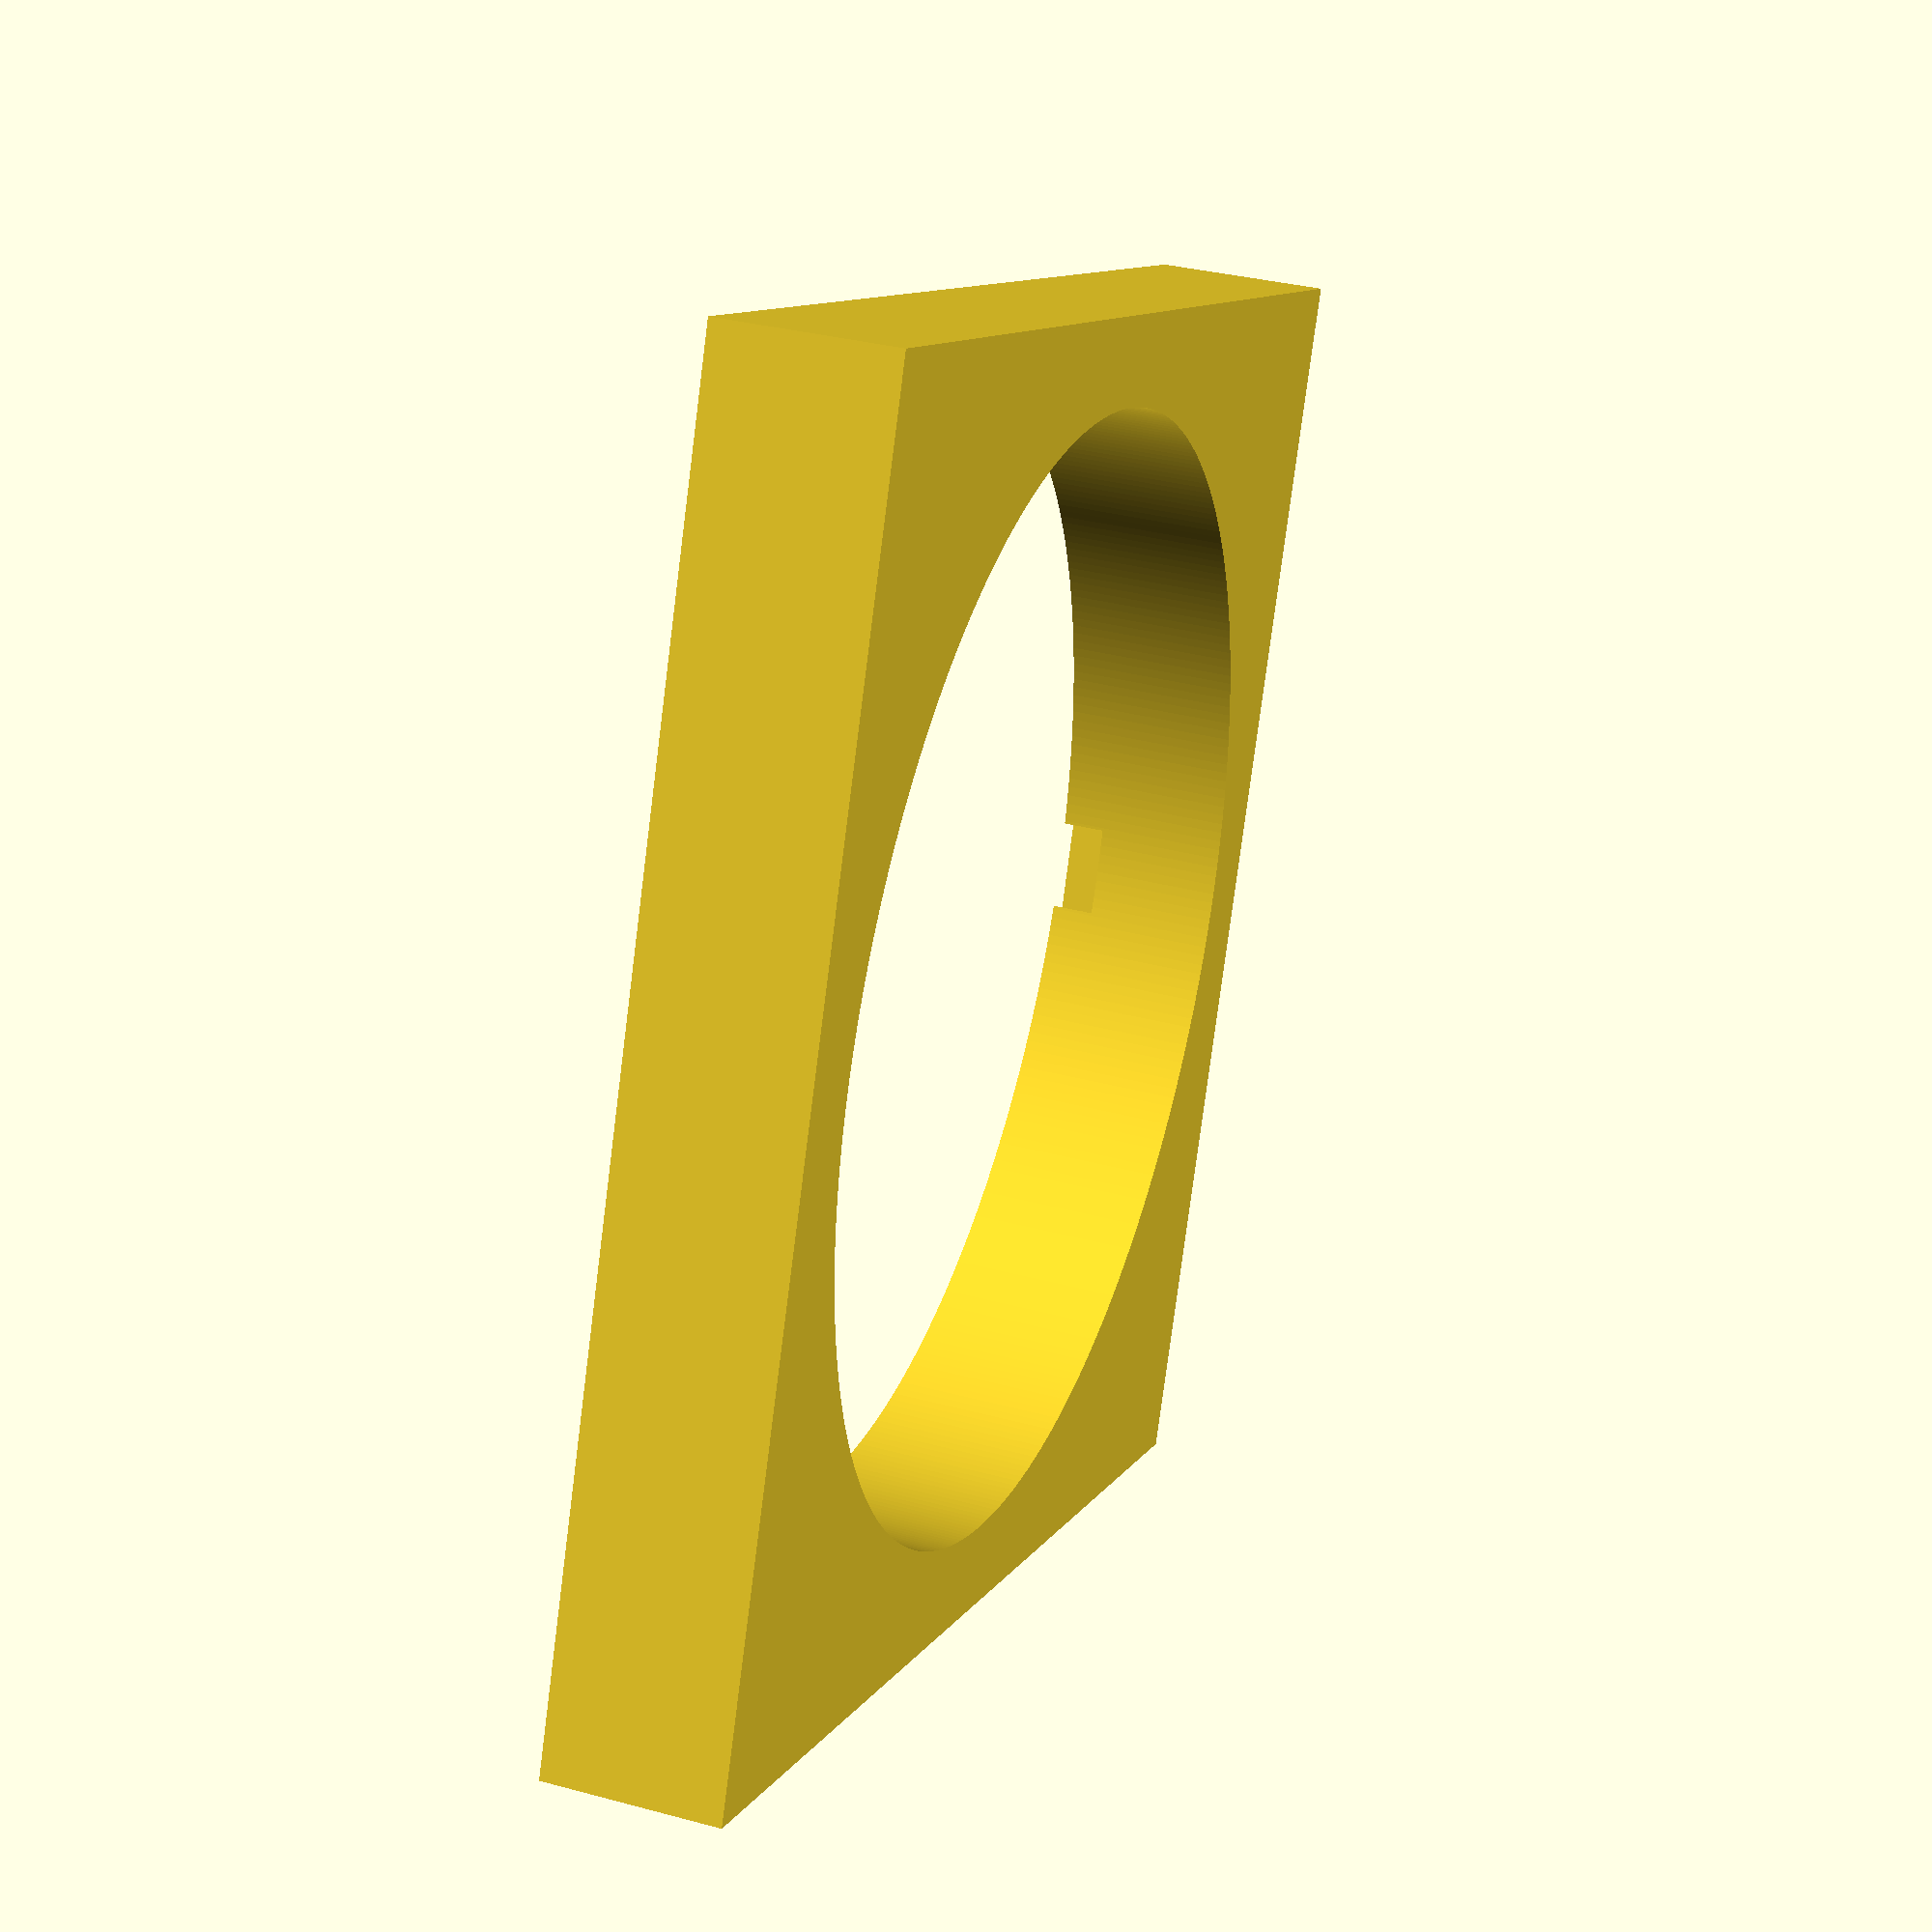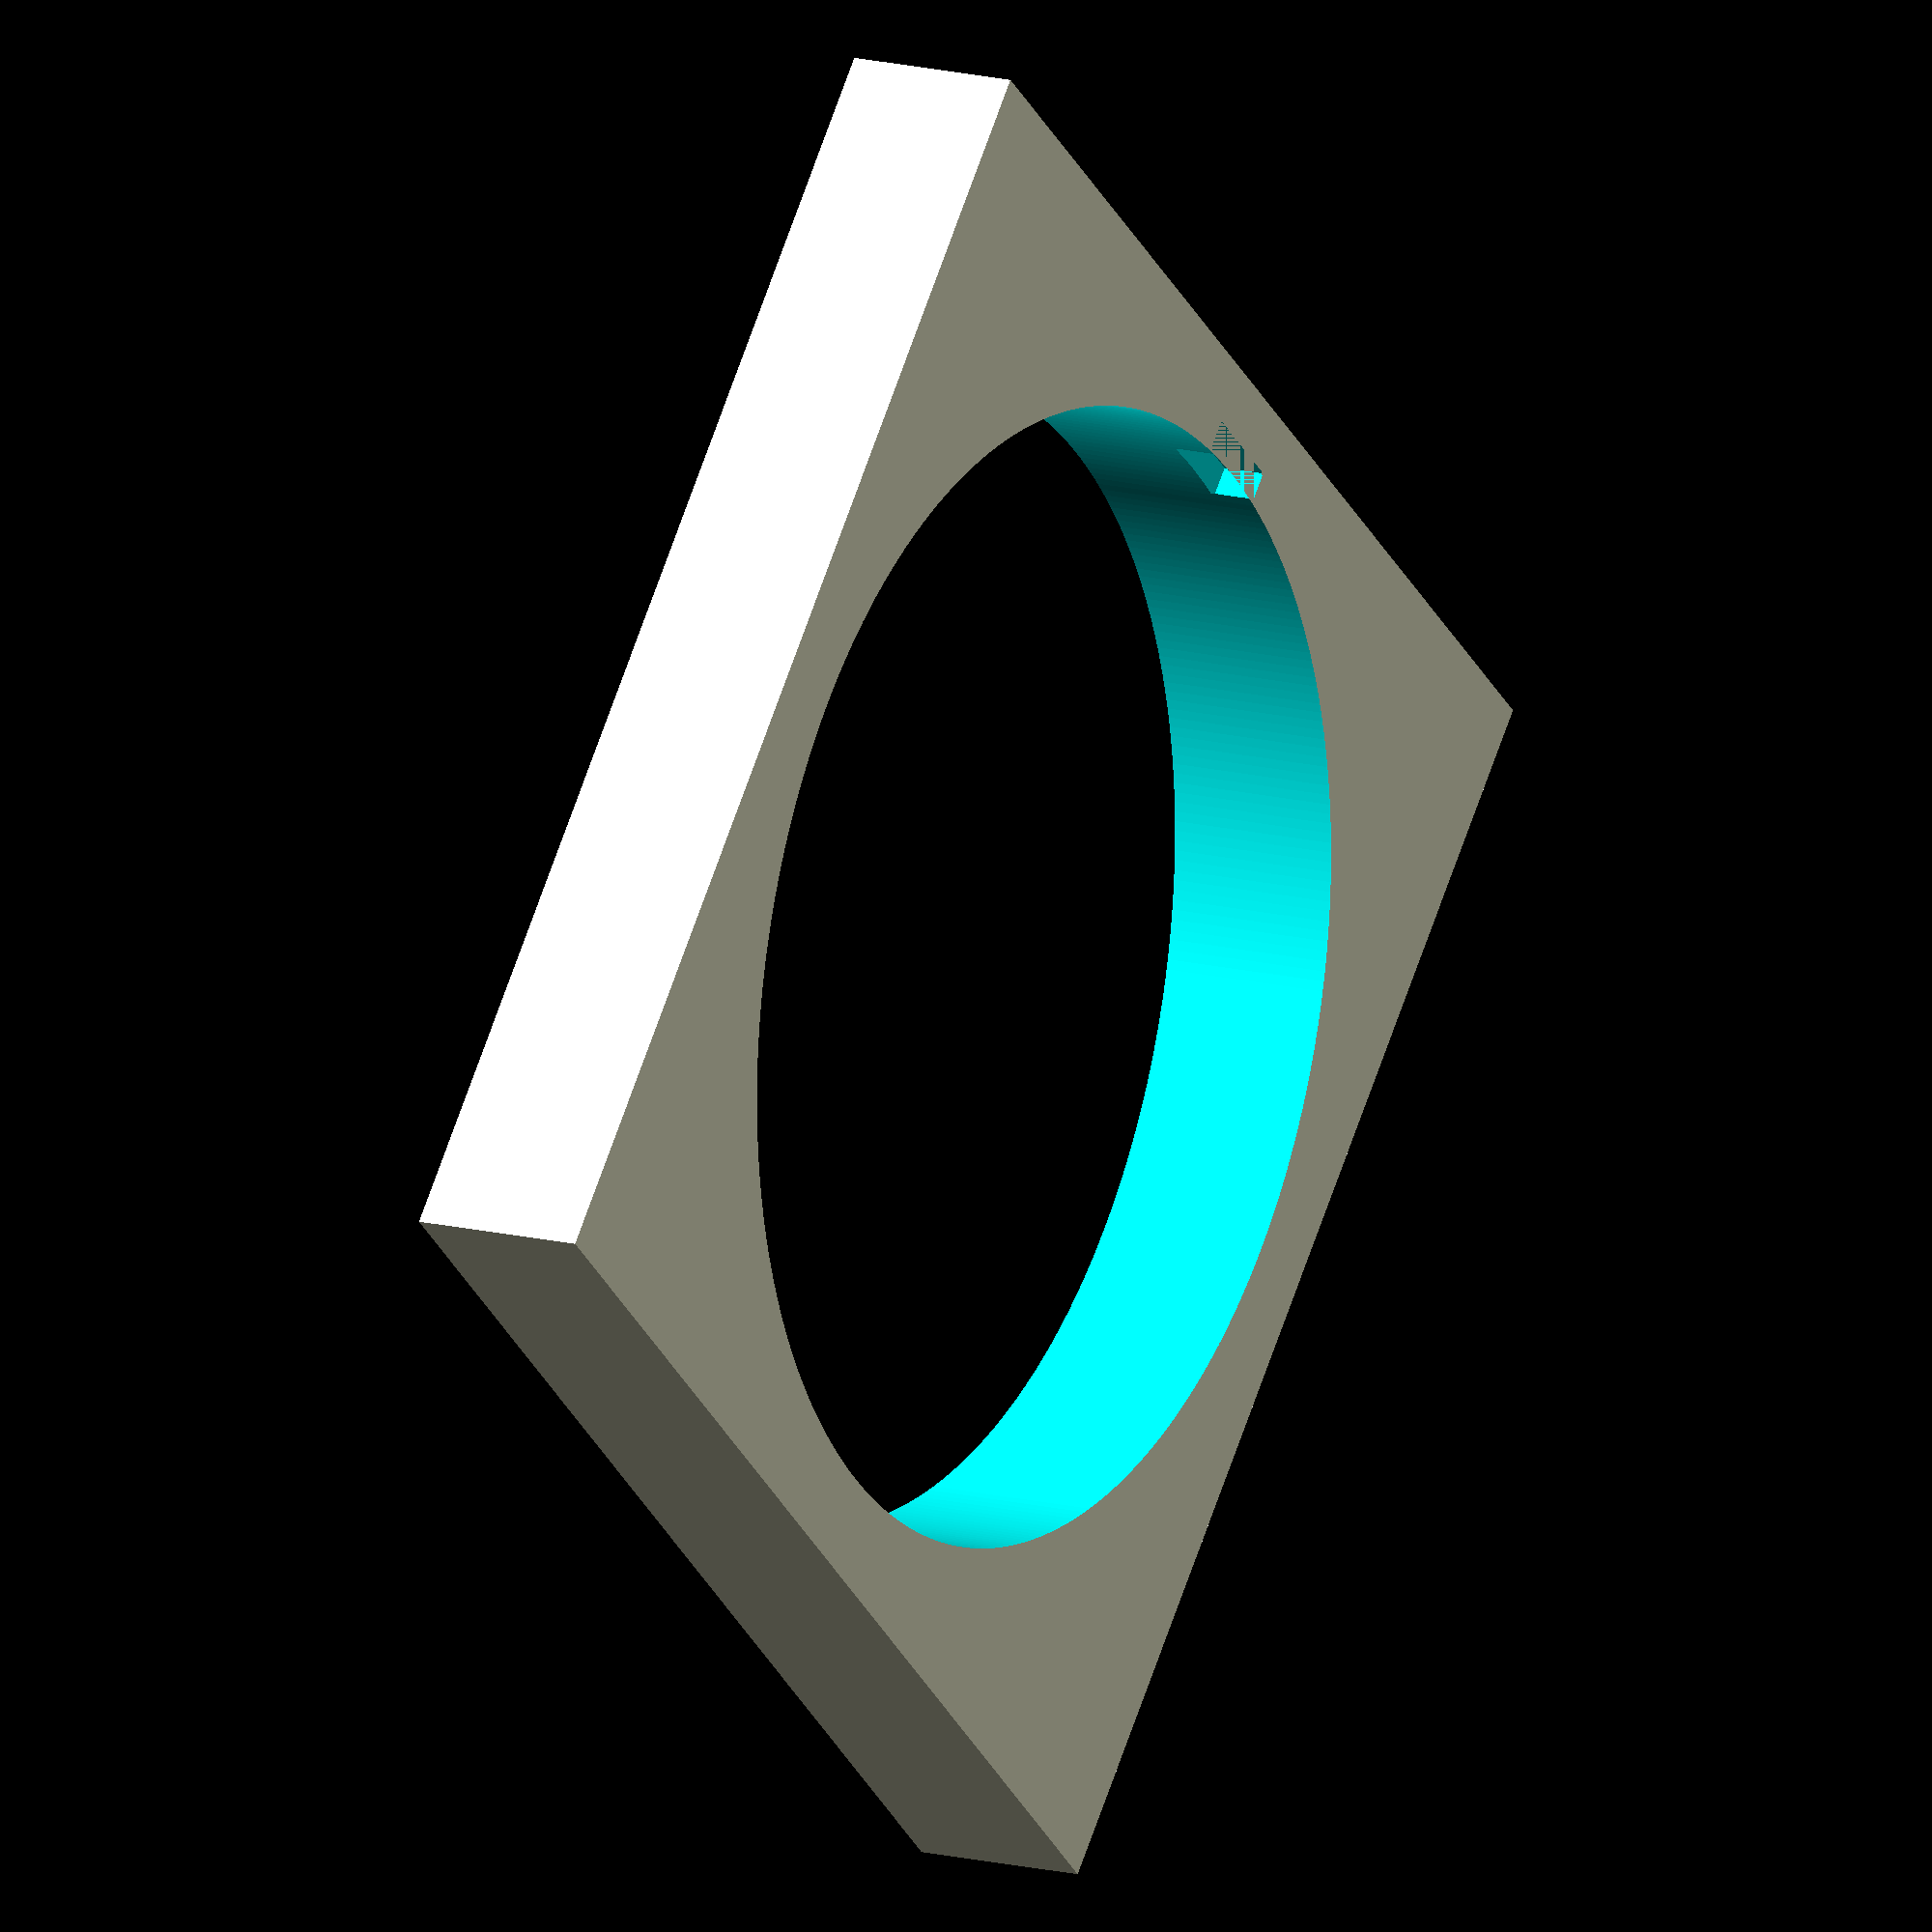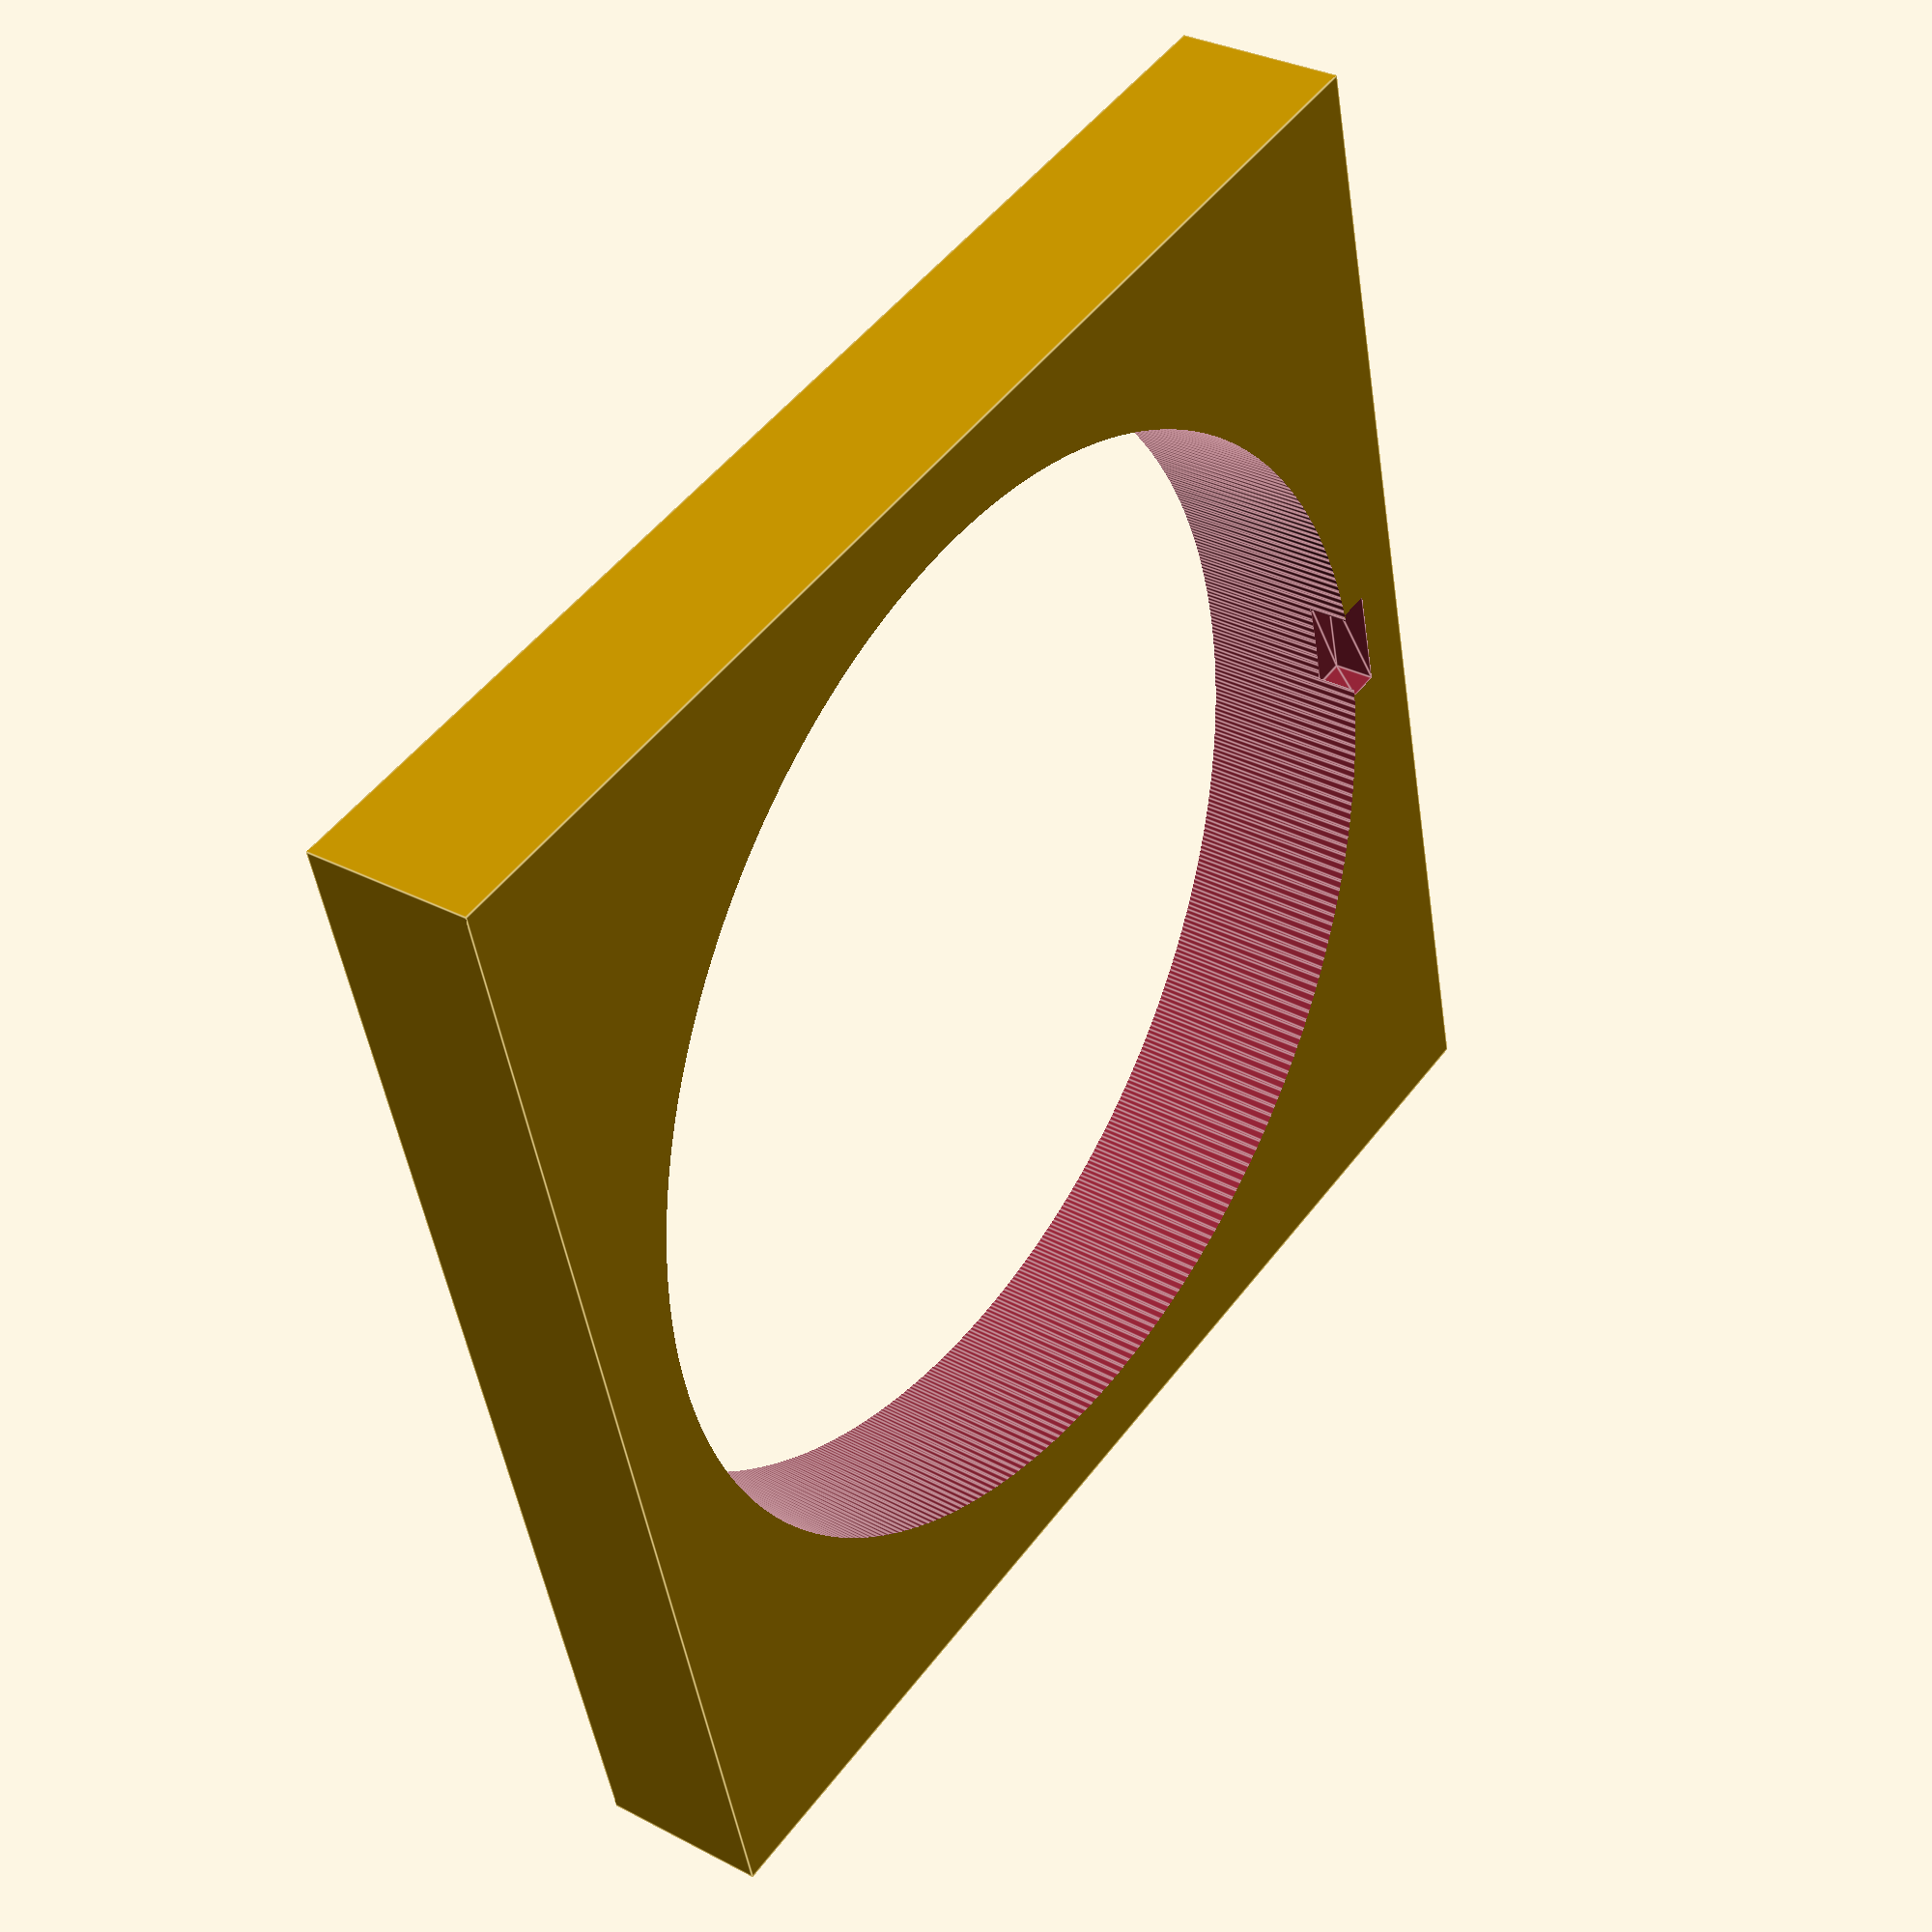
<openscad>
epsilon = 0.001;
tolerance = 0.01;

height = 8.1;
side = 60;
hole = 51.8;

notch_thickness = 2;
notch_length = 5;
notch_width = 1.5;

$fa = 1.0;
$fs = 0.14;

difference()
{
	cube([ side, side, height ], center = true);
	translate([ 0, 0, -height ])
	linear_extrude(height = 3 * height) circle(d = hole + tolerance);
    translate([ 0, -hole/2 - notch_thickness/3, -height/2 - epsilon ])
    linear_extrude(height = notch_thickness + epsilon) square([notch_length, notch_width], center = true);
}

module notchedCircle(x, y, z, notch_width, notch_height, notch_depth, circle_diameter, circle_thickness) {
    epsilonN = 0.001;
    translate([x, y, z])
    	linear_extrude(height = 3 * height) circle(d = hole + tolerance);
    linear_extrude(height = notch_thickness + epsilon) square([notch_length, notch_width]);
}
</openscad>
<views>
elev=147.4 azim=111.1 roll=249.4 proj=p view=wireframe
elev=345.7 azim=139.1 roll=119.9 proj=o view=wireframe
elev=328.3 azim=104.3 roll=126.7 proj=p view=edges
</views>
